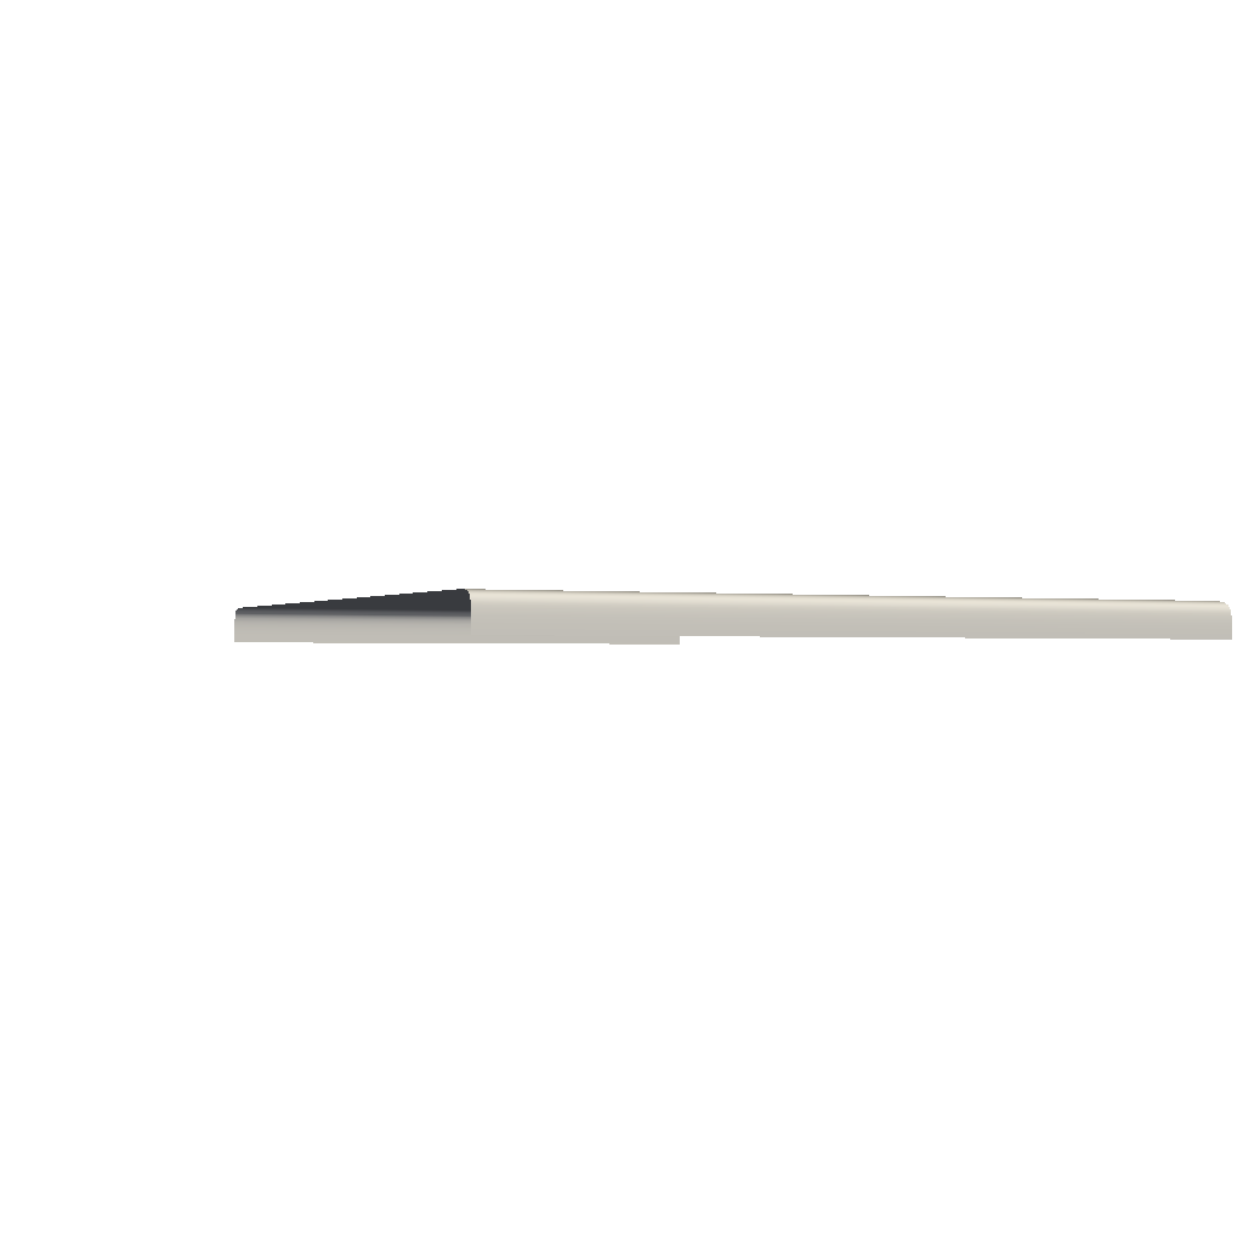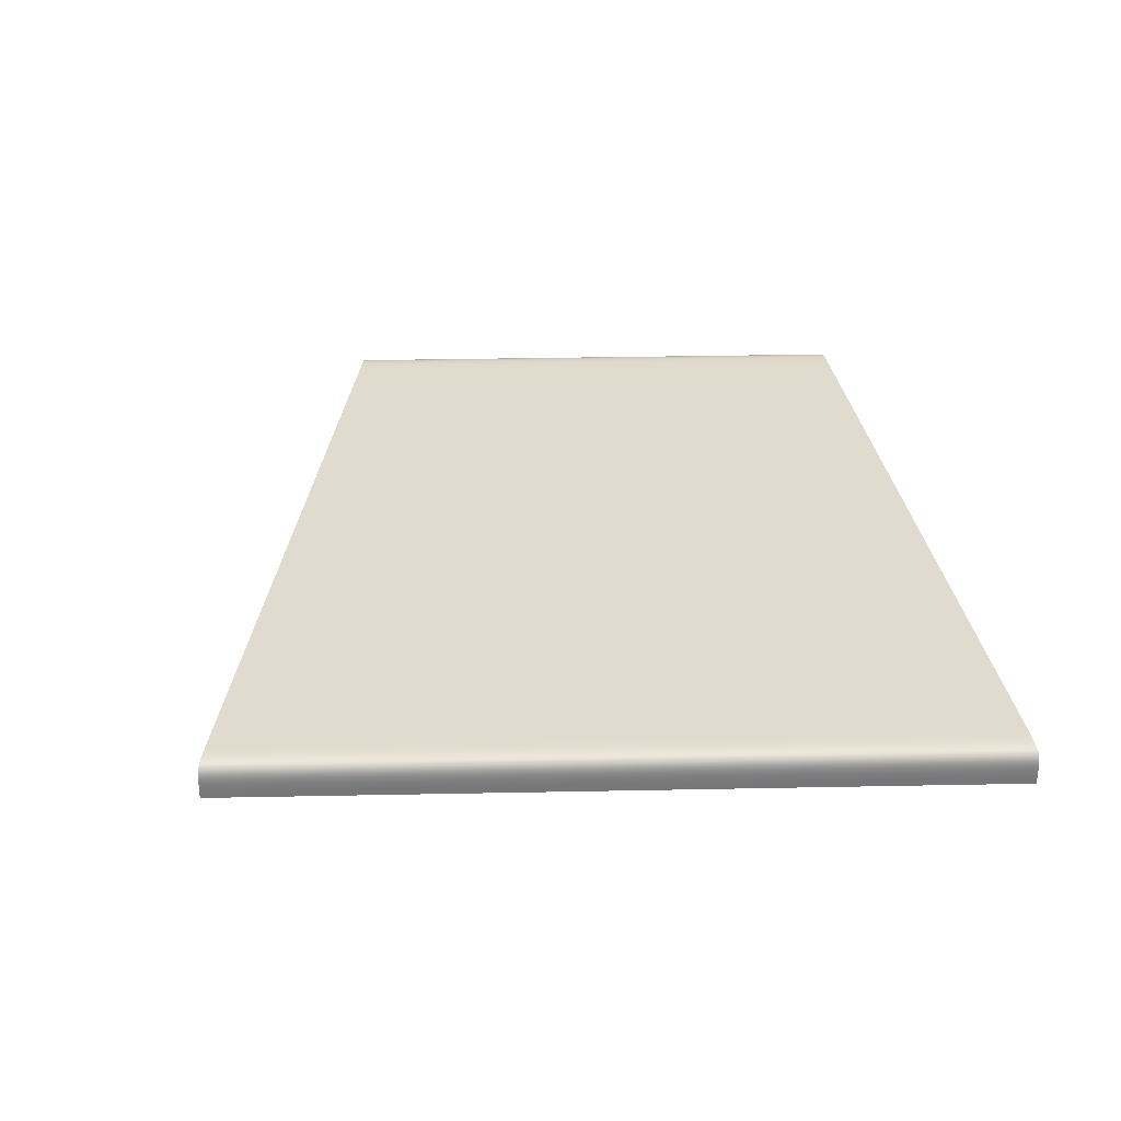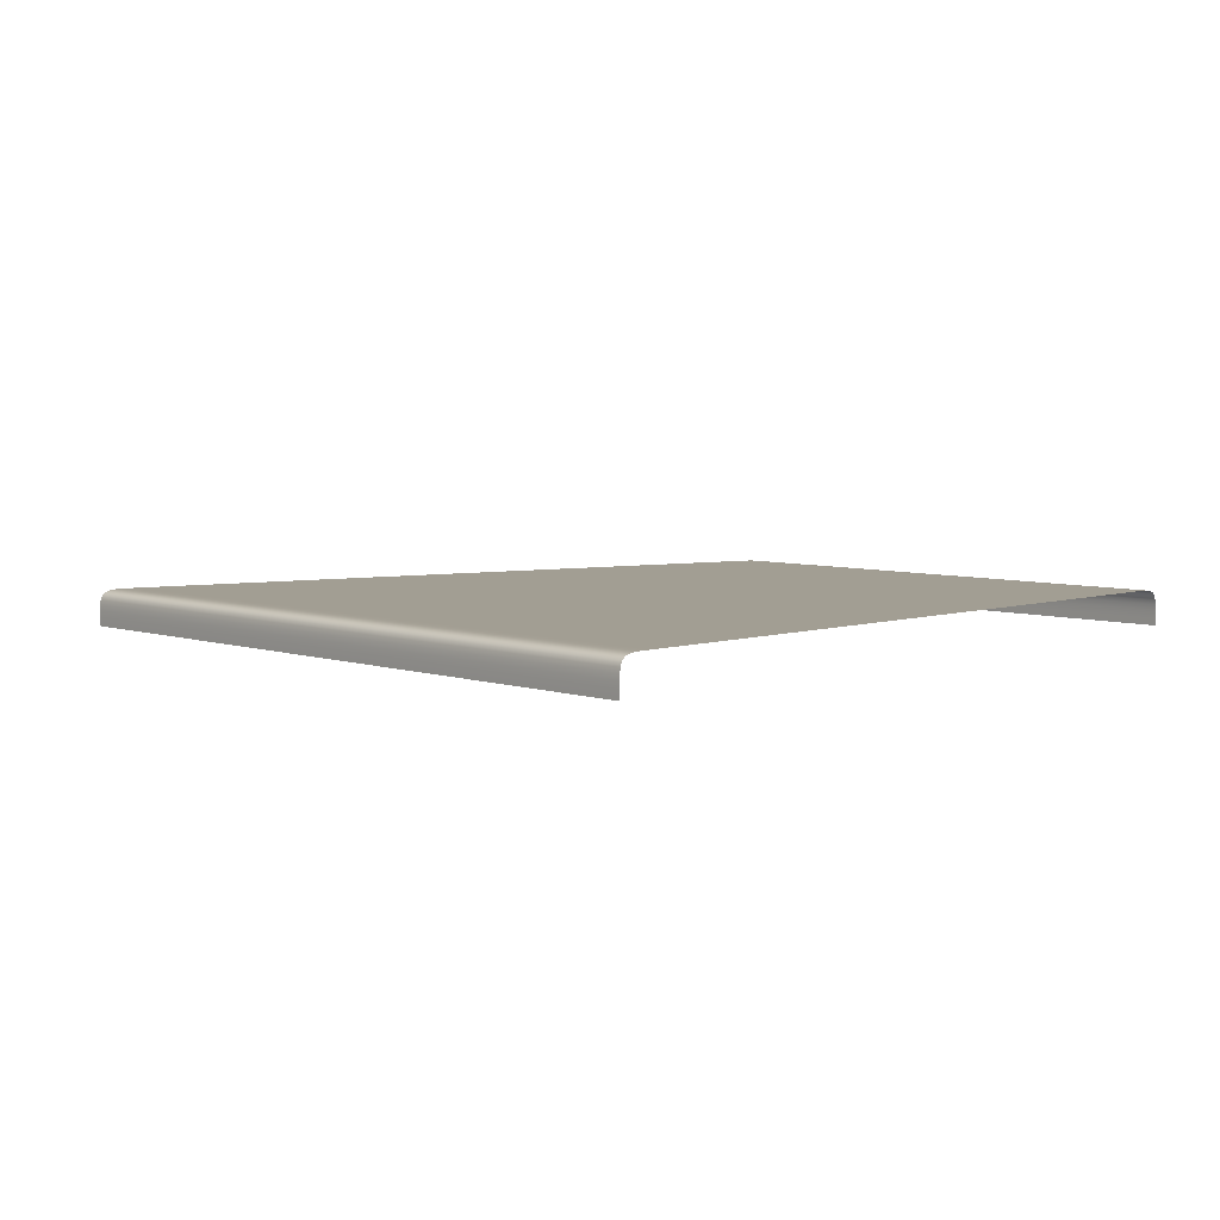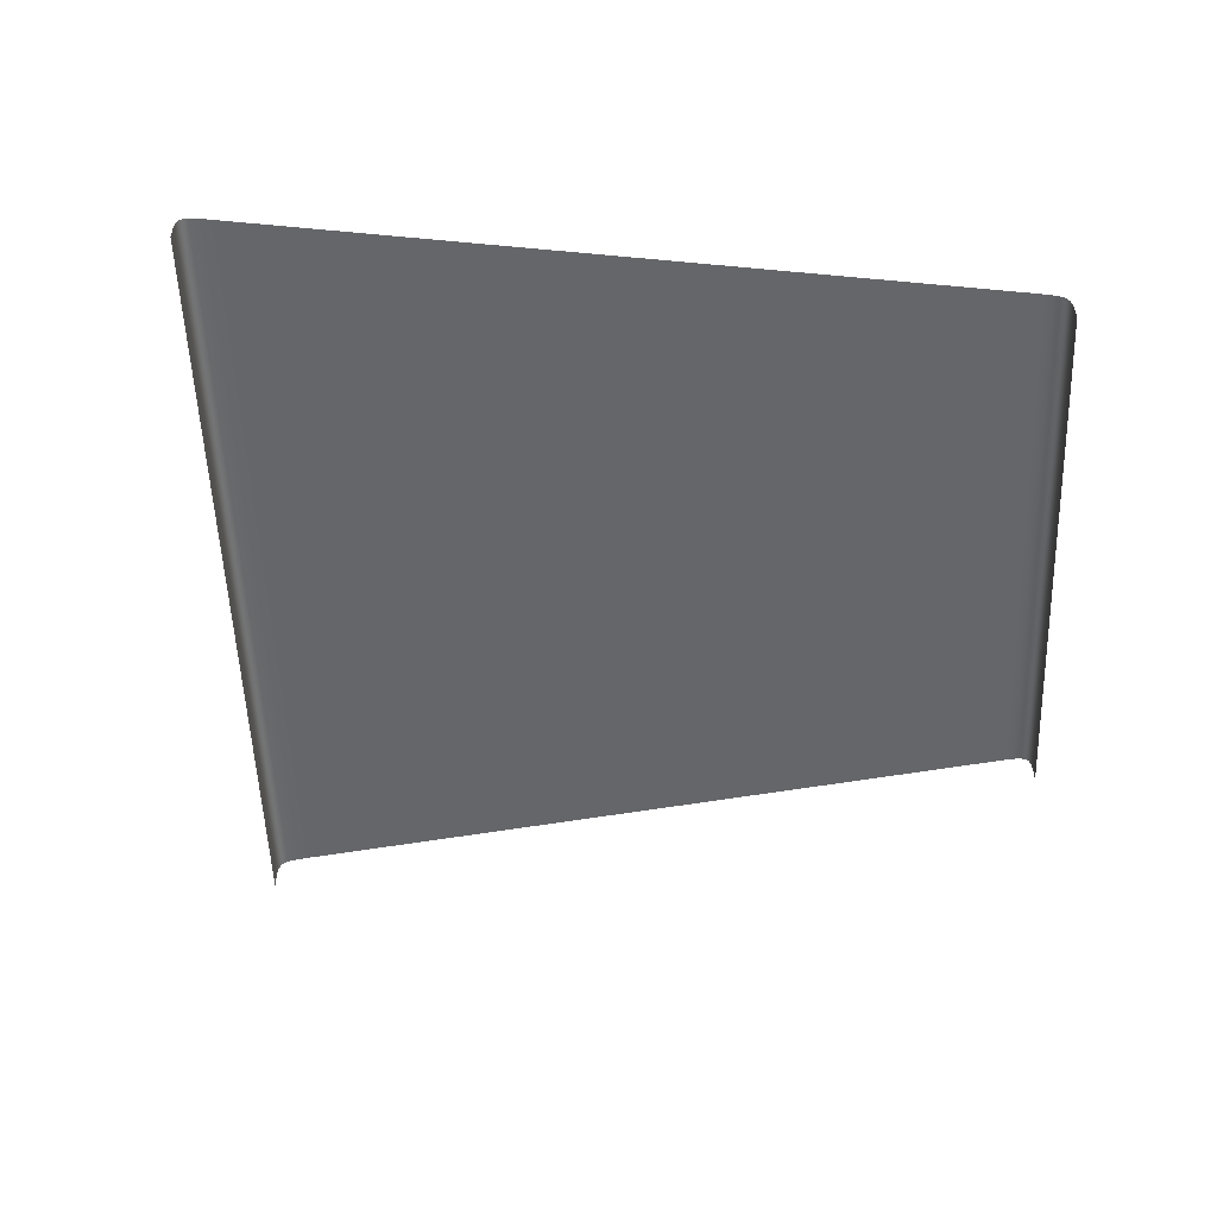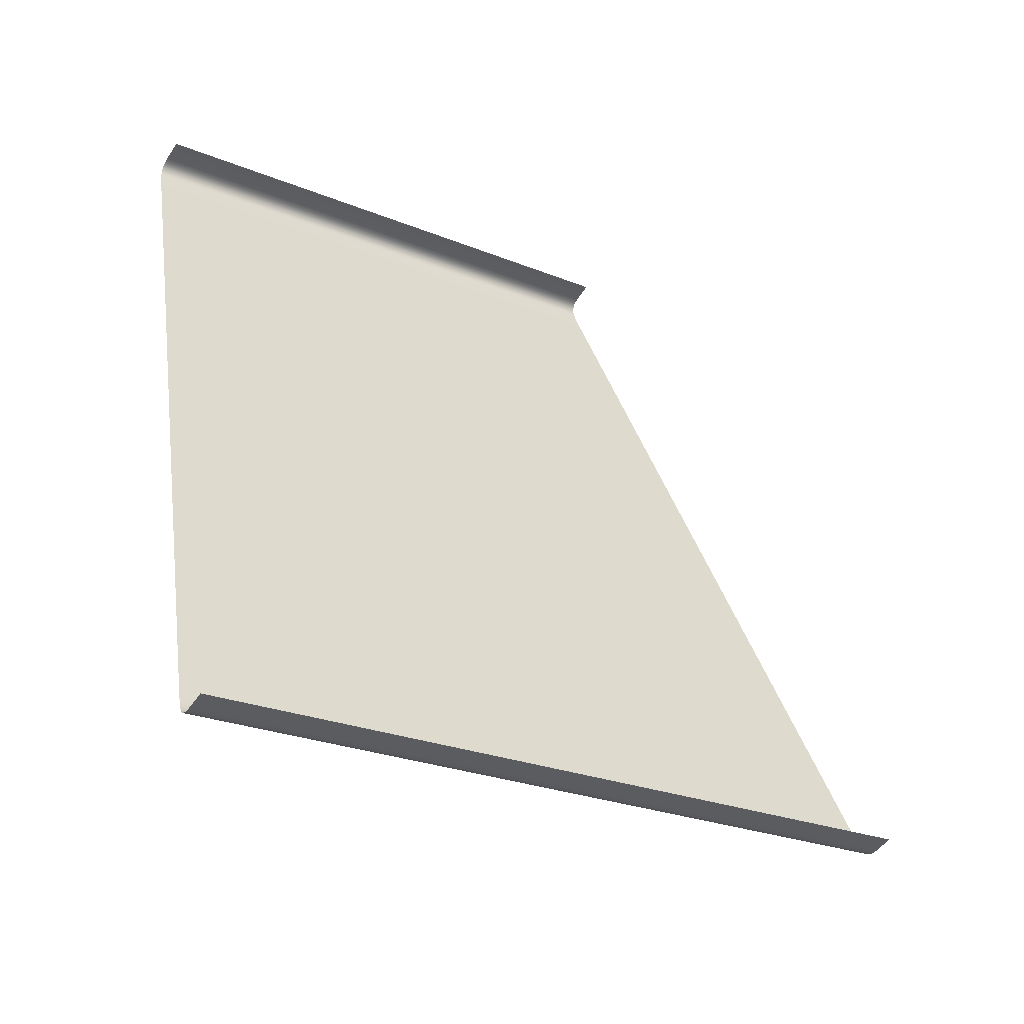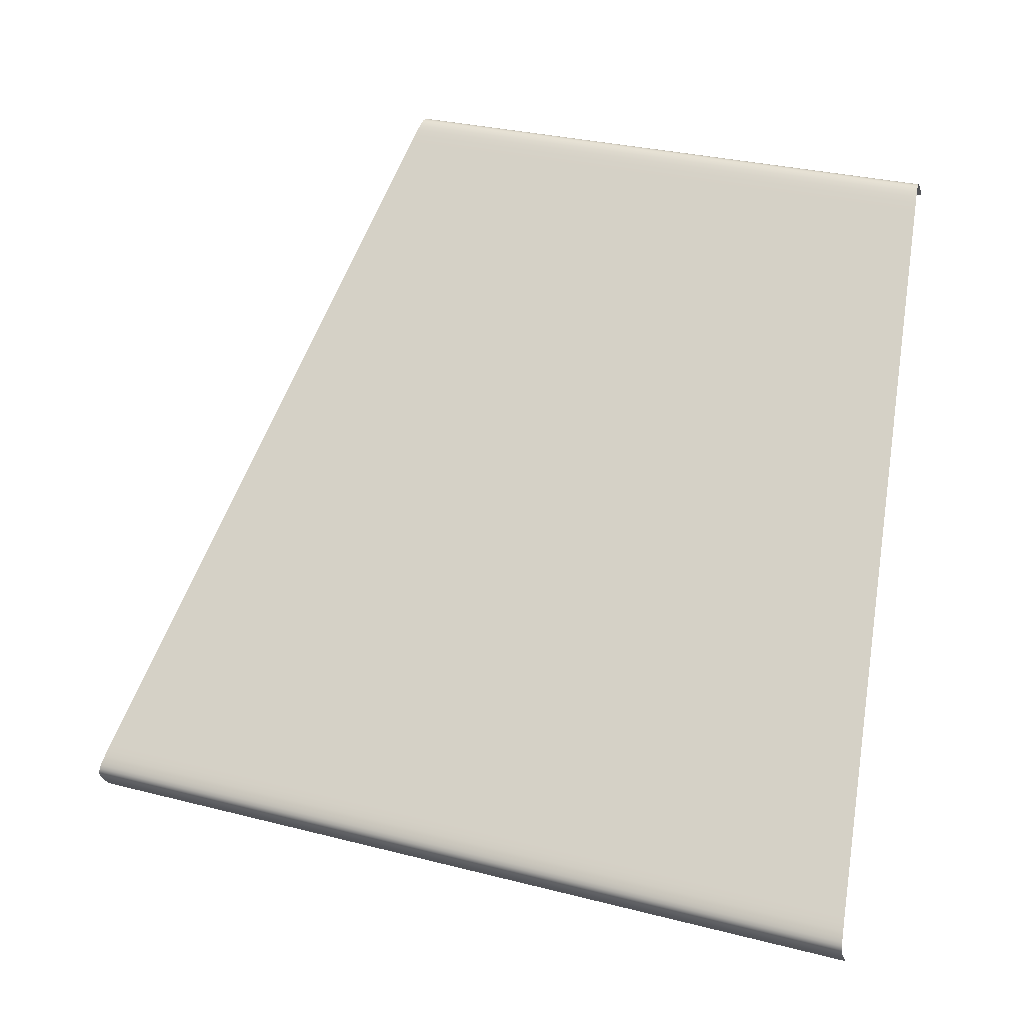
<metadata>
{"format":"obj","ext":"obj","renderer":"f3d","projection":"perspective","resolution":1024,"background":"white","views":[{"elev":-0.9,"azim":133.4,"up":"+Y"},{"elev":33.4,"azim":162.0,"up":"+Y"},{"elev":5.1,"azim":-147.0,"up":"+Y"},{"elev":-51.9,"azim":-104.4,"up":"+Y"},{"elev":-51.6,"azim":-32.4,"up":"+Z"},{"elev":-21.6,"azim":-165.6,"up":"+Z"}]}
</metadata>
<code>
o 13_CP_5_Mesh.035
v 21.4 -0.08098 5.624
v 21.4 -0.058 5.625
v 21.4 -0.03885 5.625
v 21.4 -0.02317 5.626
v 21.4 -0.01061 5.628
v 21.4 -0.000827 5.632
v 21.4 0.006523 5.637
v 21.4 0.01179 5.644
v 21.4 0.01532 5.654
v 21.39 0.01746 5.667
v 21.39 0.01856 5.682
v 21.39 0.01896 5.701
v 21.39 0.01902 5.724
v 21.37 0.01902 5.849
v 21.35 0.01902 5.976
v 21.33 0.01902 6.106
v 21.31 0.01902 6.242
v 21.29 0.01902 6.384
v 21.26 0.01902 6.535
v 21.24 0.01902 6.697
v 21.21 0.01902 6.871
v 21.18 0.01902 7.058
v 21.15 0.01902 7.261
v 21.12 0.01902 7.482
v 21.09 0.01902 7.721
v 21.08 0.01896 7.744
v 21.08 0.01856 7.763
v 21.08 0.01746 7.779
v 21.07 0.01532 7.791
v 21.07 0.01179 7.801
v 21.07 0.006523 7.808
v 21.07 -0.000827 7.814
v 21.07 -0.01061 7.817
v 21.07 -0.02317 7.819
v 21.07 -0.03885 7.82
v 21.07 -0.058 7.821
v 21.07 -0.08098 7.821
v 23.48 -0.08098 6.238
v 23.48 -0.058 6.239
v 23.48 -0.03885 6.239
v 23.48 -0.02317 6.24
v 23.48 -0.01061 6.242
v 23.48 -0.000827 6.245
v 23.48 0.006523 6.25
v 23.47 0.01179 6.257
v 23.47 0.01532 6.266
v 23.46 0.01746 6.277
v 23.46 0.01856 6.291
v 23.45 0.01896 6.309
v 23.44 0.01902 6.33
v 23.39 0.01902 6.445
v 23.33 0.01902 6.561
v 23.27 0.01902 6.68
v 23.22 0.01902 6.805
v 23.15 0.01902 6.935
v 23.09 0.01902 7.074
v 23.02 0.01902 7.222
v 22.95 0.01902 7.381
v 22.86 0.01902 7.553
v 22.78 0.01902 7.739
v 22.68 0.01902 7.941
v 22.58 0.01902 8.161
v 22.57 0.01896 8.182
v 22.56 0.01856 8.2
v 22.55 0.01746 8.214
v 22.55 0.01532 8.226
v 22.54 0.01179 8.234
v 22.54 0.006523 8.241
v 22.54 -0.000827 8.246
v 22.54 -0.01061 8.249
v 22.54 -0.02317 8.251
v 22.54 -0.03885 8.252
v 22.54 -0.058 8.253
v 22.54 -0.08098 8.253
f 2 39 38
f 40 39 2
f 41 40 3
f 42 41 4
f 43 42 5
f 44 43 6
f 45 44 7
f 46 45 8
f 47 46 9
f 48 47 10
f 49 48 11
f 50 49 12
f 51 50 13
f 52 51 14
f 53 52 15
f 54 53 16
f 55 54 17
f 56 55 18
f 57 56 19
f 58 57 20
f 59 58 21
f 60 59 22
f 61 60 23
f 62 61 24
f 63 62 25
f 64 63 26
f 65 64 27
f 66 65 28
f 67 66 29
f 68 67 30
f 69 68 31
f 70 69 32
f 71 70 33
f 72 71 34
f 73 72 35
f 74 73 36
f 1 2 38
f 3 40 2
f 4 41 3
f 5 42 4
f 6 43 5
f 7 44 6
f 8 45 7
f 9 46 8
f 10 47 9
f 11 48 10
f 12 49 11
f 13 50 12
f 14 51 13
f 15 52 14
f 16 53 15
f 17 54 16
f 18 55 17
f 19 56 18
f 20 57 19
f 21 58 20
f 22 59 21
f 23 60 22
f 24 61 23
f 25 62 24
f 26 63 25
f 27 64 26
f 28 65 27
f 29 66 28
f 30 67 29
f 31 68 30
f 32 69 31
f 33 70 32
f 34 71 33
f 35 72 34
f 36 73 35
f 37 74 36

</code>
